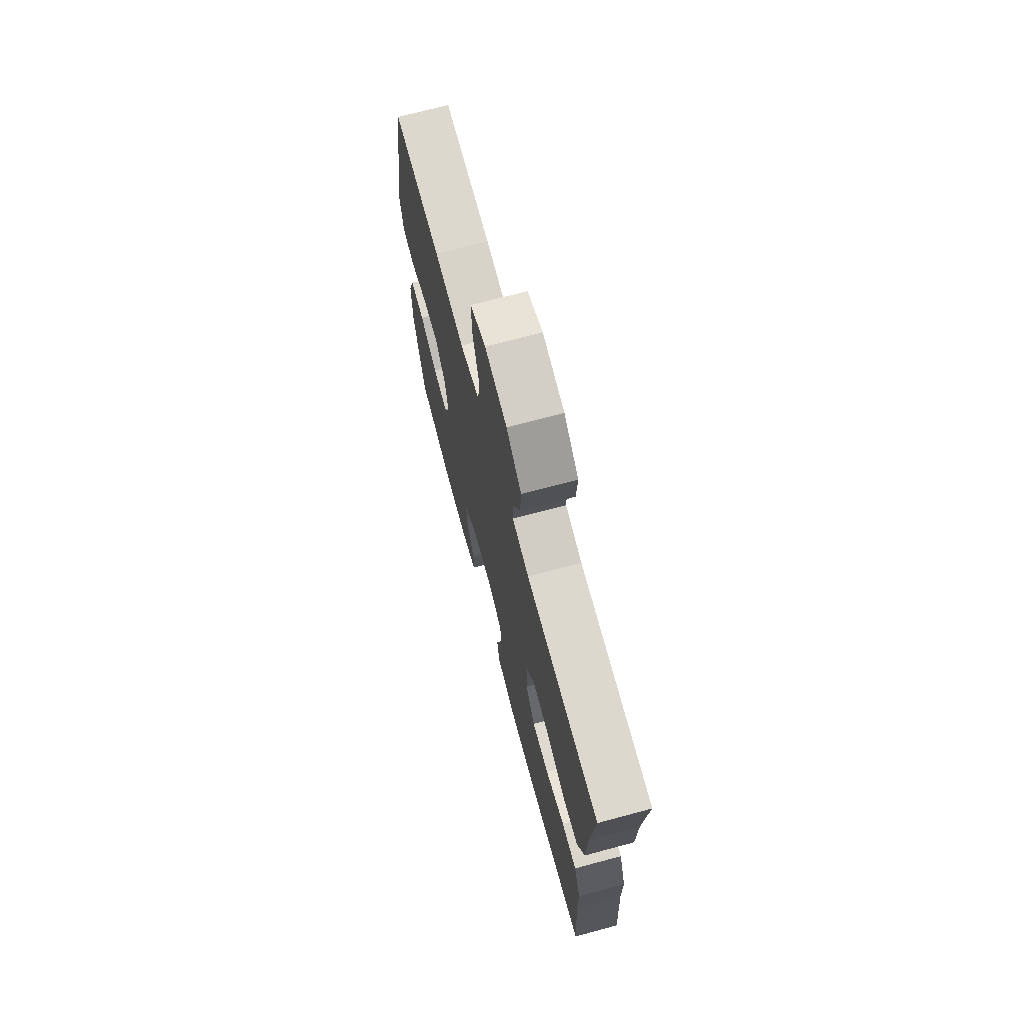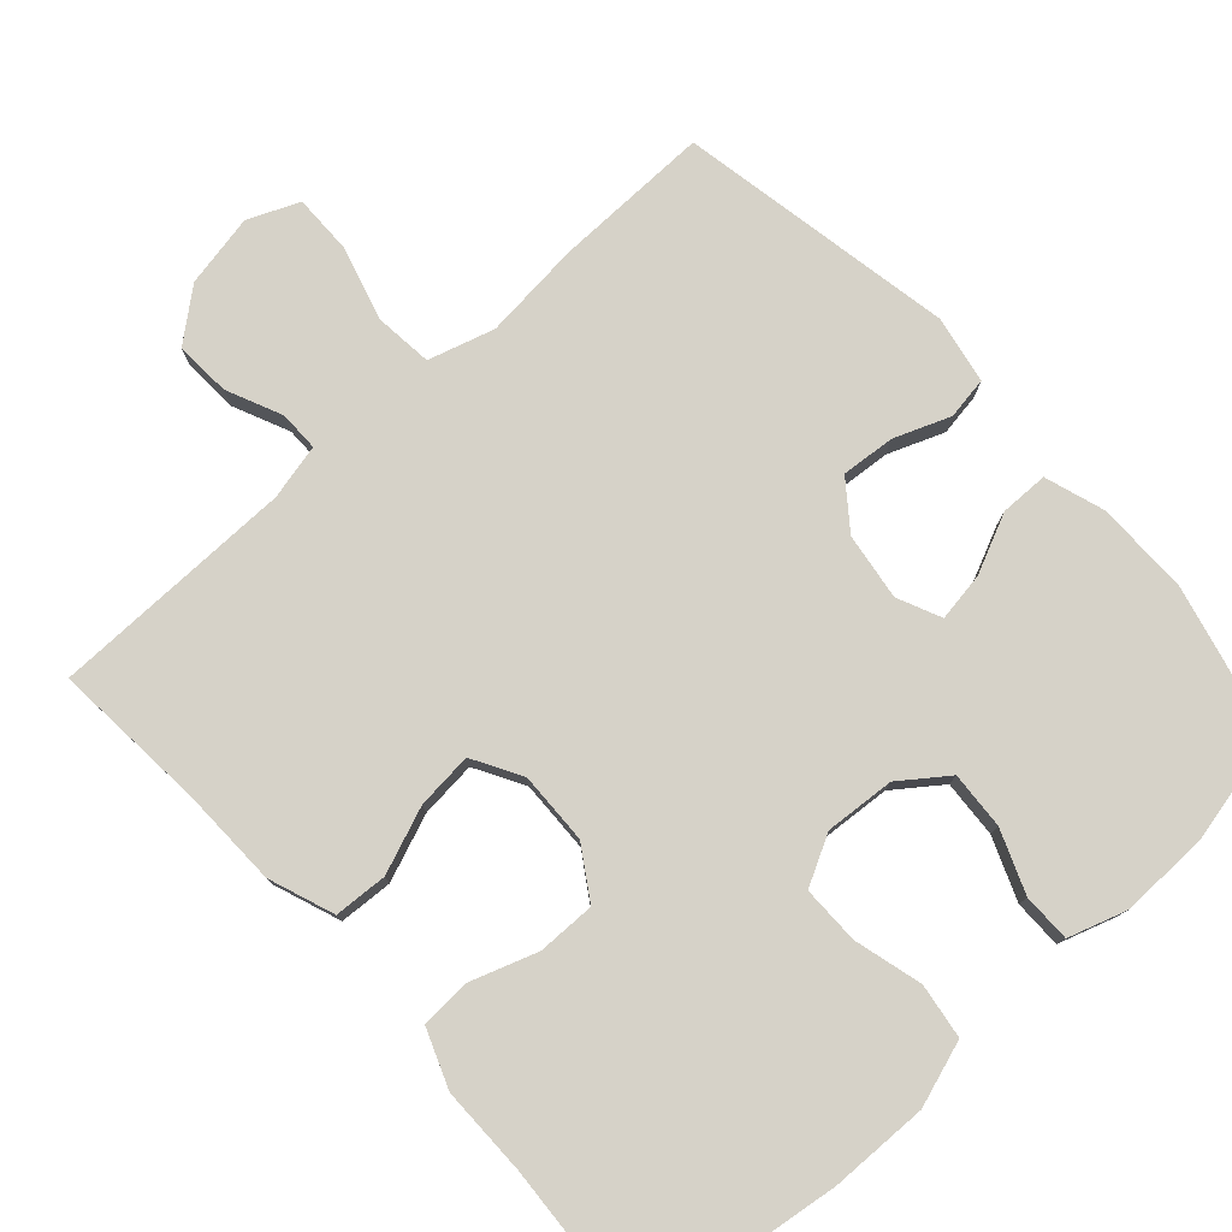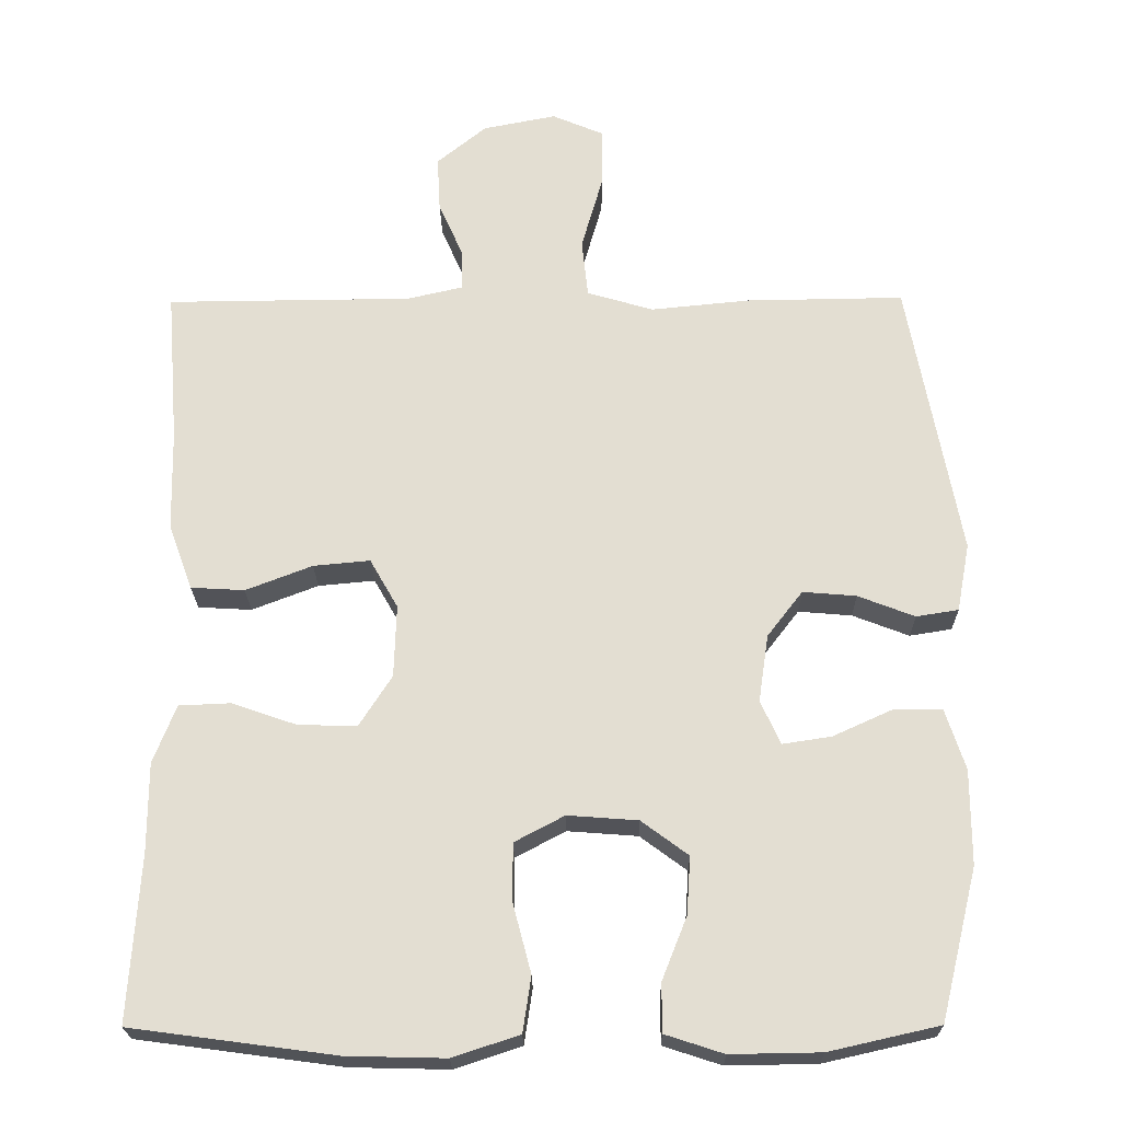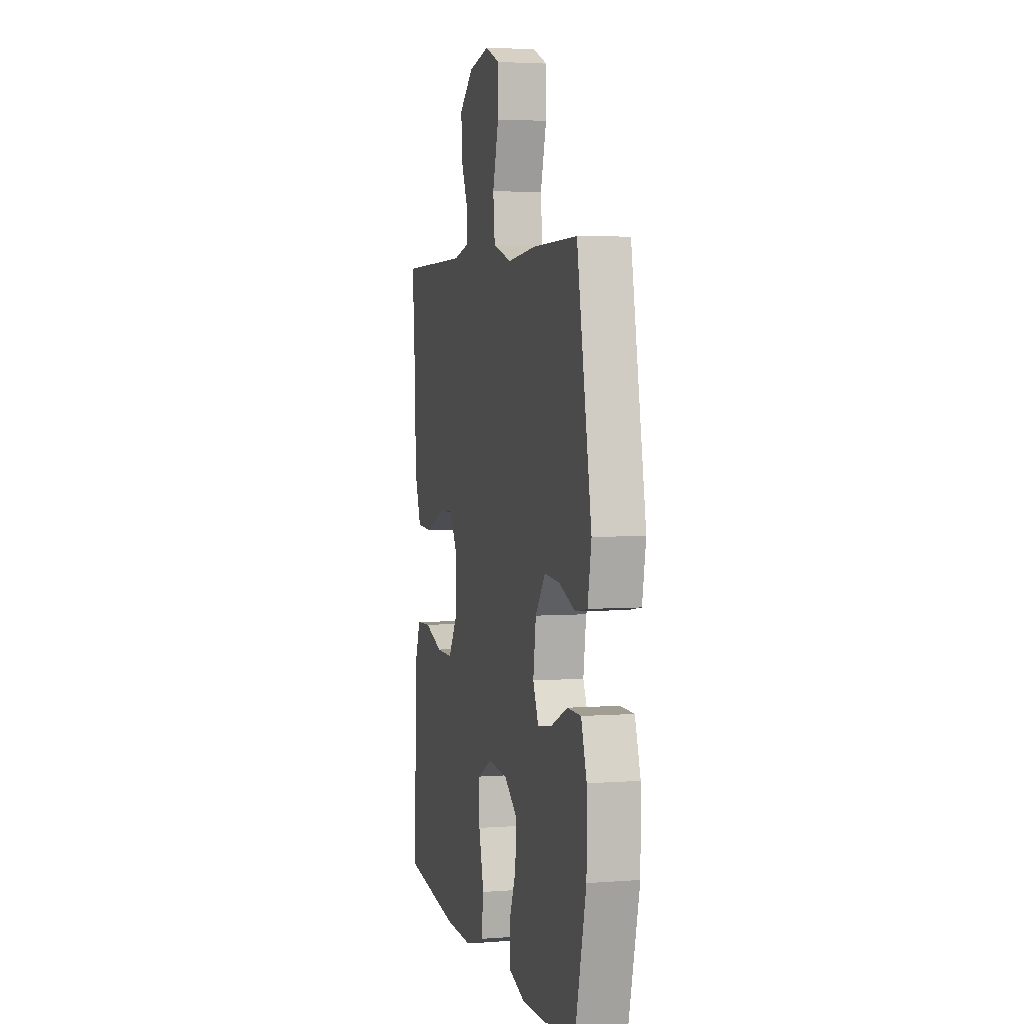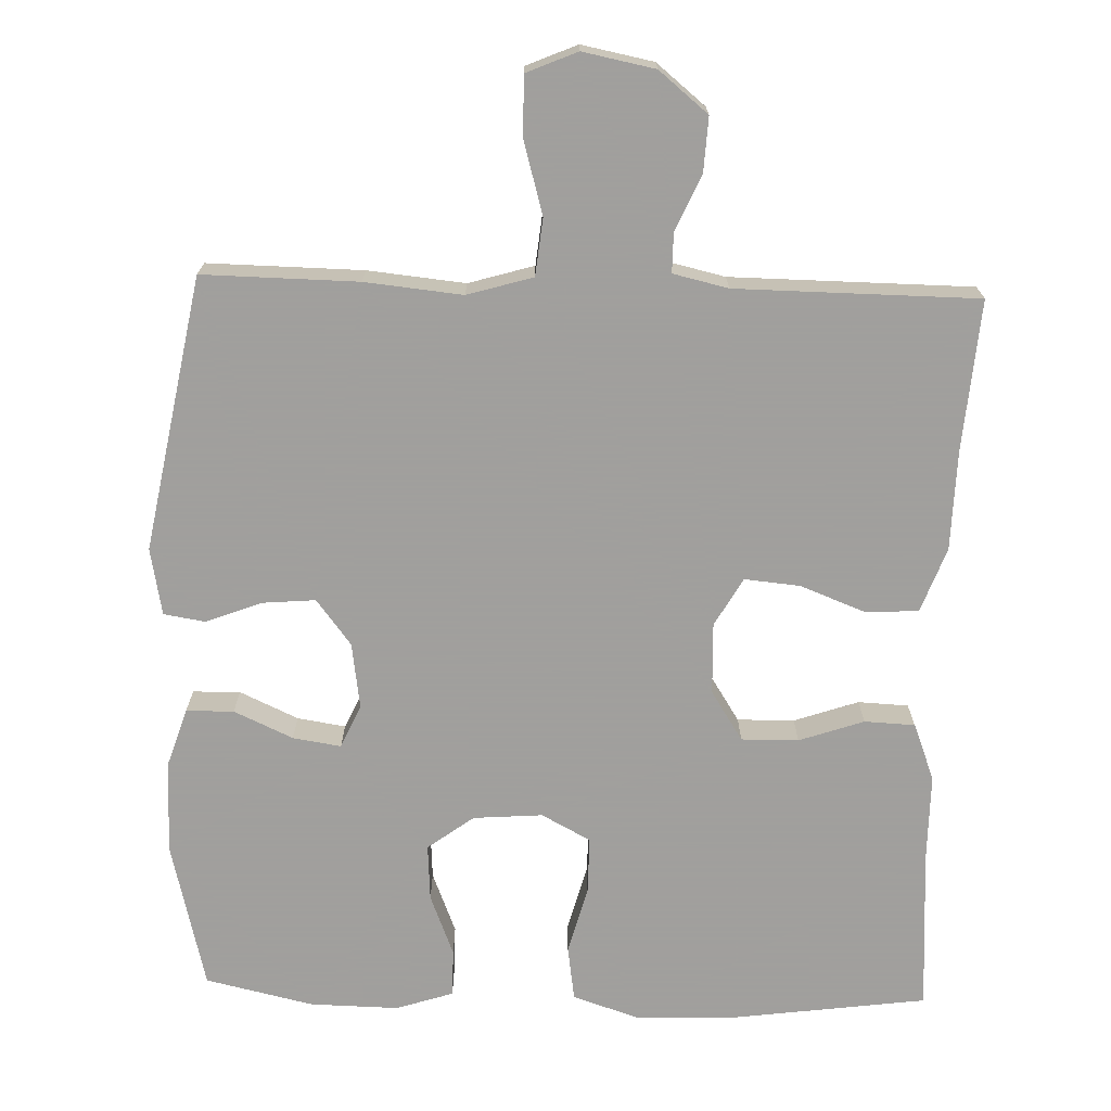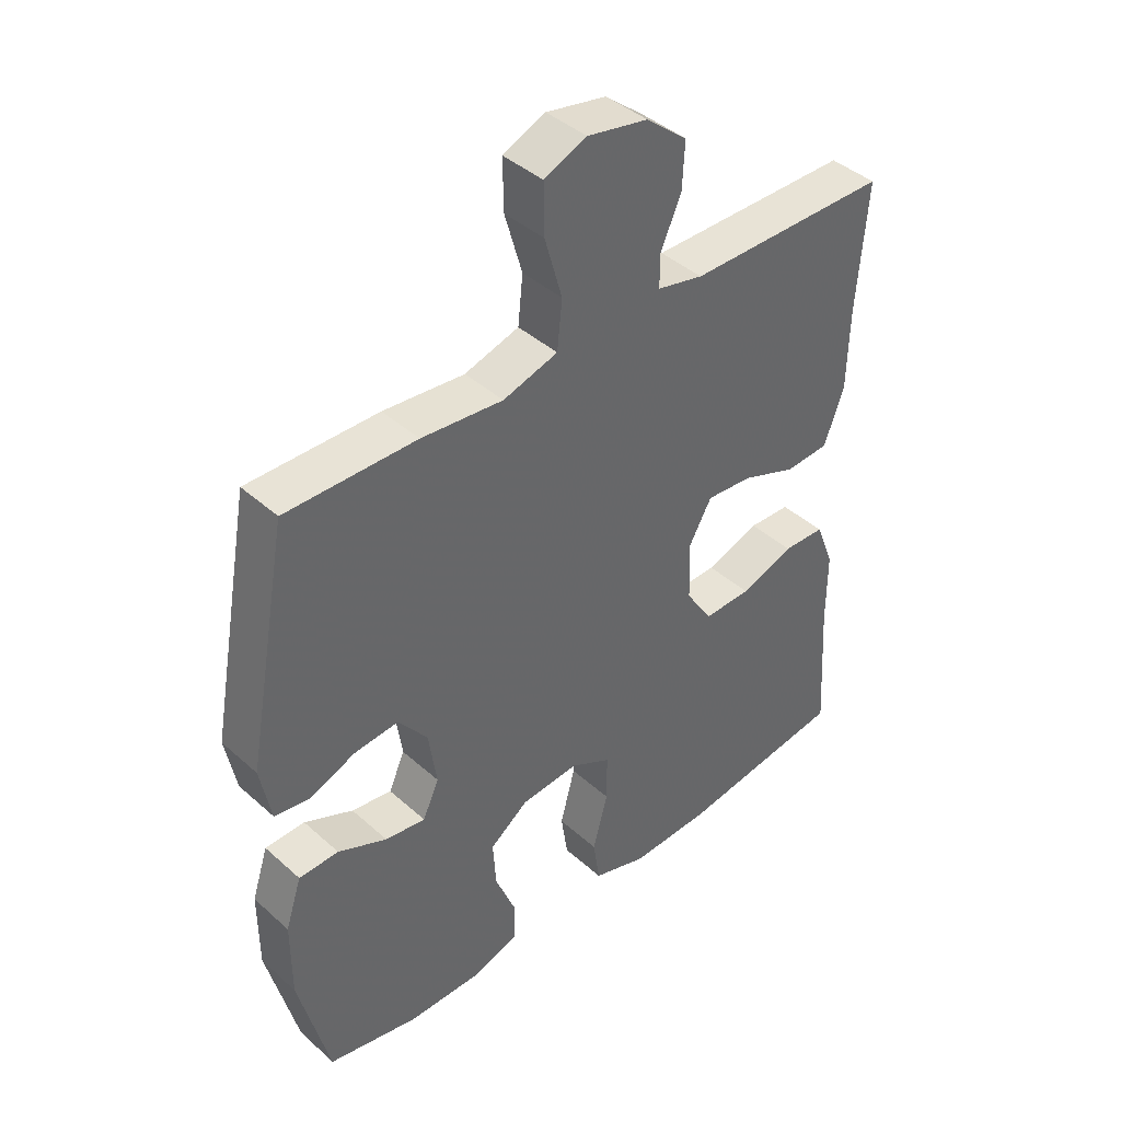
<metadata>
{"format":"obj","ext":"obj","renderer":"f3d","projection":"perspective","resolution":1024,"background":"white","views":[{"elev":71.6,"azim":75.0,"up":"+Z"},{"elev":77.8,"azim":137.8,"up":"+Y"},{"elev":-22.6,"azim":-179.3,"up":"+Z"},{"elev":3.7,"azim":-104.2,"up":"+Z"},{"elev":-71.5,"azim":-1.8,"up":"+Y"},{"elev":41.7,"azim":-43.0,"up":"+Z"}]}
</metadata>
<code>
v -0.5 0.07 -0.5
v -0.549 0.07 -0.301
v -0.549 0.07 -0.176
v -0.523 0.07 -0.096
v -0.459 0.07 -0.095
v -0.38 0.07 -0.131
v -0.315 0.07 -0.141
v -0.289 0.07 -0.083
v -0.302 0.07 0.006
v -0.349 0.07 0.067
v -0.42 0.07 0.061
v -0.495 0.07 0.032
v -0.551 0.07 0.041
v -0.568 0.07 0.131
v -0.5 0.07 0.5
v -0.291 0.07 0.497
v -0.16 0.07 0.484
v -0.072 0.07 0.51
v -0.064 0.07 0.587
v -0.092 0.07 0.685
v -0.093 0.07 0.765
v -0.025 0.07 0.794
v 0.072 0.07 0.775
v 0.138 0.07 0.721
v 0.134 0.07 0.647
v 0.101 0.07 0.573
v 0.101 0.07 0.52
v 0.175 0.07 0.503
v 0.5 0.07 0.5
v 0.484 0.07 0.297
v 0.481 0.07 0.164
v 0.449 0.07 0.077
v 0.378 0.07 0.073
v 0.29 0.07 0.107
v 0.215 0.07 0.114
v 0.178 0.07 0.049
v 0.181 0.07 -0.047
v 0.224 0.07 -0.114
v 0.301 0.07 -0.113
v 0.388 0.07 -0.083
v 0.456 0.07 -0.086
v 0.486 0.07 -0.163
v 0.486 0.07 -0.281
v 0.5 0.07 -0.5
v 0.23 0.07 -0.536
v 0.1 0.07 -0.539
v 0.012 0.07 -0.51
v 0.001 0.07 -0.437
v 0.025 0.07 -0.346
v 0.025 0.07 -0.269
v -0.041 0.07 -0.234
v -0.134 0.07 -0.241
v -0.196 0.07 -0.287
v -0.191 0.07 -0.363
v -0.158 0.07 -0.446
v -0.158 0.07 -0.51
v -0.235 0.07 -0.535
v -0.354 0.07 -0.533
v -0.5 0 -0.5
v -0.549 0 -0.301
v -0.549 0 -0.176
v -0.523 0 -0.096
v -0.459 0 -0.095
v -0.38 0 -0.131
v -0.315 0 -0.141
v -0.289 0 -0.083
v -0.302 0 0.006
v -0.349 0 0.067
v -0.42 0 0.061
v -0.495 0 0.032
v -0.551 0 0.041
v -0.568 0 0.131
v -0.5 0 0.5
v -0.291 0 0.497
v -0.16 0 0.484
v -0.072 0 0.51
v -0.064 0 0.587
v -0.092 0 0.685
v -0.093 0 0.765
v -0.025 0 0.794
v 0.072 0 0.775
v 0.138 0 0.721
v 0.134 0 0.647
v 0.101 0 0.573
v 0.101 0 0.52
v 0.175 0 0.503
v 0.5 0 0.5
v 0.484 0 0.297
v 0.481 0 0.164
v 0.449 0 0.077
v 0.378 0 0.073
v 0.29 0 0.107
v 0.215 0 0.114
v 0.178 0 0.049
v 0.181 0 -0.047
v 0.224 0 -0.114
v 0.301 0 -0.113
v 0.388 0 -0.083
v 0.456 0 -0.086
v 0.486 0 -0.163
v 0.486 0 -0.281
v 0.5 0 -0.5
v 0.23 0 -0.536
v 0.1 0 -0.539
v 0.012 0 -0.51
v 0.001 0 -0.437
v 0.025 0 -0.346
v 0.025 0 -0.269
v -0.041 0 -0.234
v -0.134 0 -0.241
v -0.196 0 -0.287
v -0.191 0 -0.363
v -0.158 0 -0.446
v -0.158 0 -0.51
v -0.235 0 -0.535
v -0.354 0 -0.533
f 54 55 56 57
f 53 54 57 58
f 46 47 48 49
f 46 49 50
f 43 44 45 46
f 43 46 50
f 42 43 50 51
f 39 40 41 42
f 38 39 42 51
f 31 32 33 34
f 30 31 34 35
f 28 29 30 35
f 27 28 35 36
f 23 24 25 26
f 23 26 27
f 22 23 27
f 19 20 21 22
f 18 19 22 27
f 17 18 27 36
f 11 12 13 14
f 10 11 14 15
f 9 10 15 16
f 3 4 5 6
f 3 6 7
f 2 3 7
f 53 58 1 2
f 52 53 2 7
f 37 38 51 52
f 37 52 7 8
f 16 17 36 37
f 8 9 16 37
f 115 114 113 112
f 116 115 112 111
f 107 106 105 104
f 108 107 104
f 104 103 102 101
f 108 104 101
f 109 108 101 100
f 100 99 98 97
f 109 100 97 96
f 92 91 90 89
f 93 92 89 88
f 93 88 87 86
f 94 93 86 85
f 84 83 82 81
f 85 84 81
f 85 81 80
f 80 79 78 77
f 85 80 77 76
f 94 85 76 75
f 72 71 70 69
f 73 72 69 68
f 74 73 68 67
f 64 63 62 61
f 65 64 61
f 65 61 60
f 60 59 116 111
f 65 60 111 110
f 110 109 96 95
f 66 65 110 95
f 95 94 75 74
f 95 74 67 66
f 1 59 60 2
f 2 60 61 3
f 3 61 62 4
f 4 62 63 5
f 5 63 64 6
f 6 64 65 7
f 7 65 66 8
f 8 66 67 9
f 9 67 68 10
f 10 68 69 11
f 11 69 70 12
f 12 70 71 13
f 13 71 72 14
f 14 72 73 15
f 15 73 74 16
f 16 74 75 17
f 17 75 76 18
f 18 76 77 19
f 19 77 78 20
f 20 78 79 21
f 21 79 80 22
f 22 80 81 23
f 23 81 82 24
f 24 82 83 25
f 25 83 84 26
f 26 84 85 27
f 27 85 86 28
f 28 86 87 29
f 29 87 88 30
f 30 88 89 31
f 31 89 90 32
f 32 90 91 33
f 33 91 92 34
f 34 92 93 35
f 35 93 94 36
f 36 94 95 37
f 37 95 96 38
f 38 96 97 39
f 39 97 98 40
f 40 98 99 41
f 41 99 100 42
f 42 100 101 43
f 43 101 102 44
f 44 102 103 45
f 45 103 104 46
f 46 104 105 47
f 47 105 106 48
f 48 106 107 49
f 49 107 108 50
f 50 108 109 51
f 51 109 110 52
f 52 110 111 53
f 53 111 112 54
f 54 112 113 55
f 55 113 114 56
f 56 114 115 57
f 57 115 116 58
f 58 116 59 1

</code>
